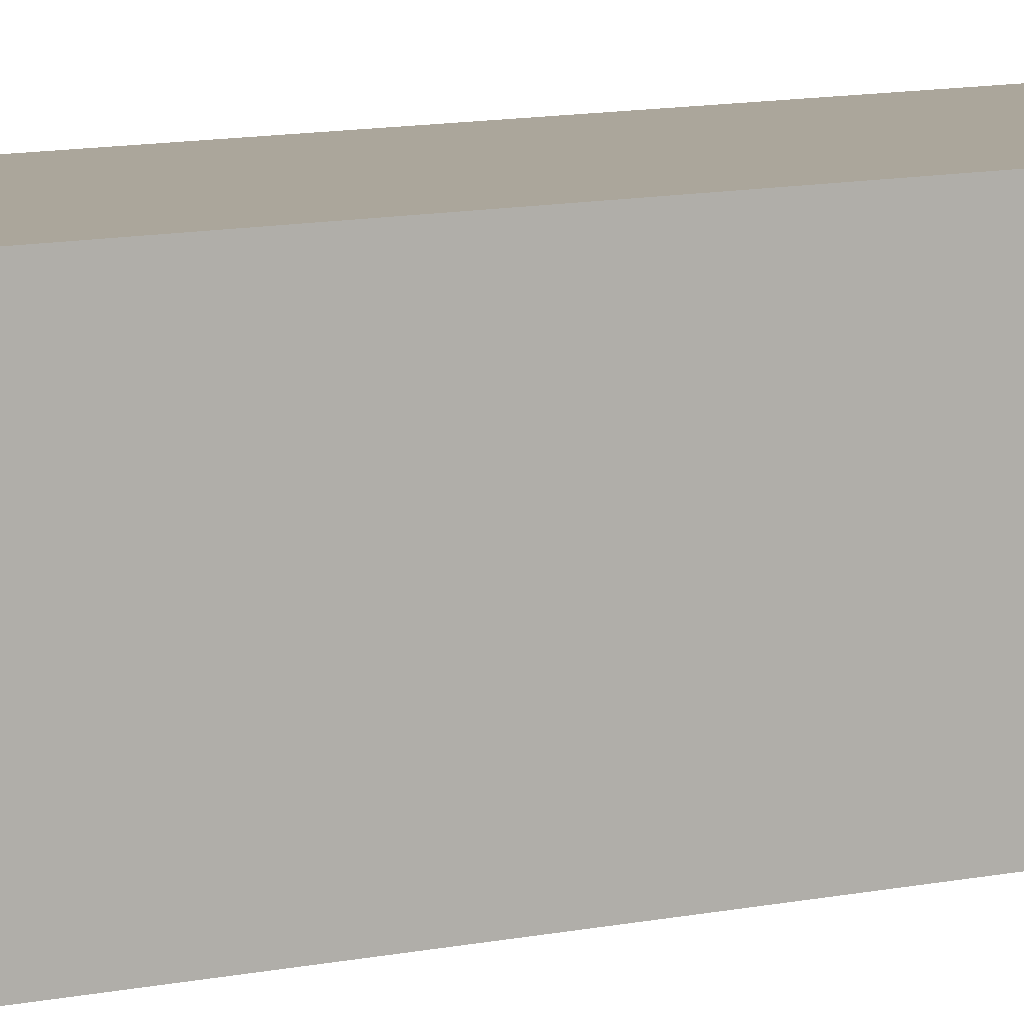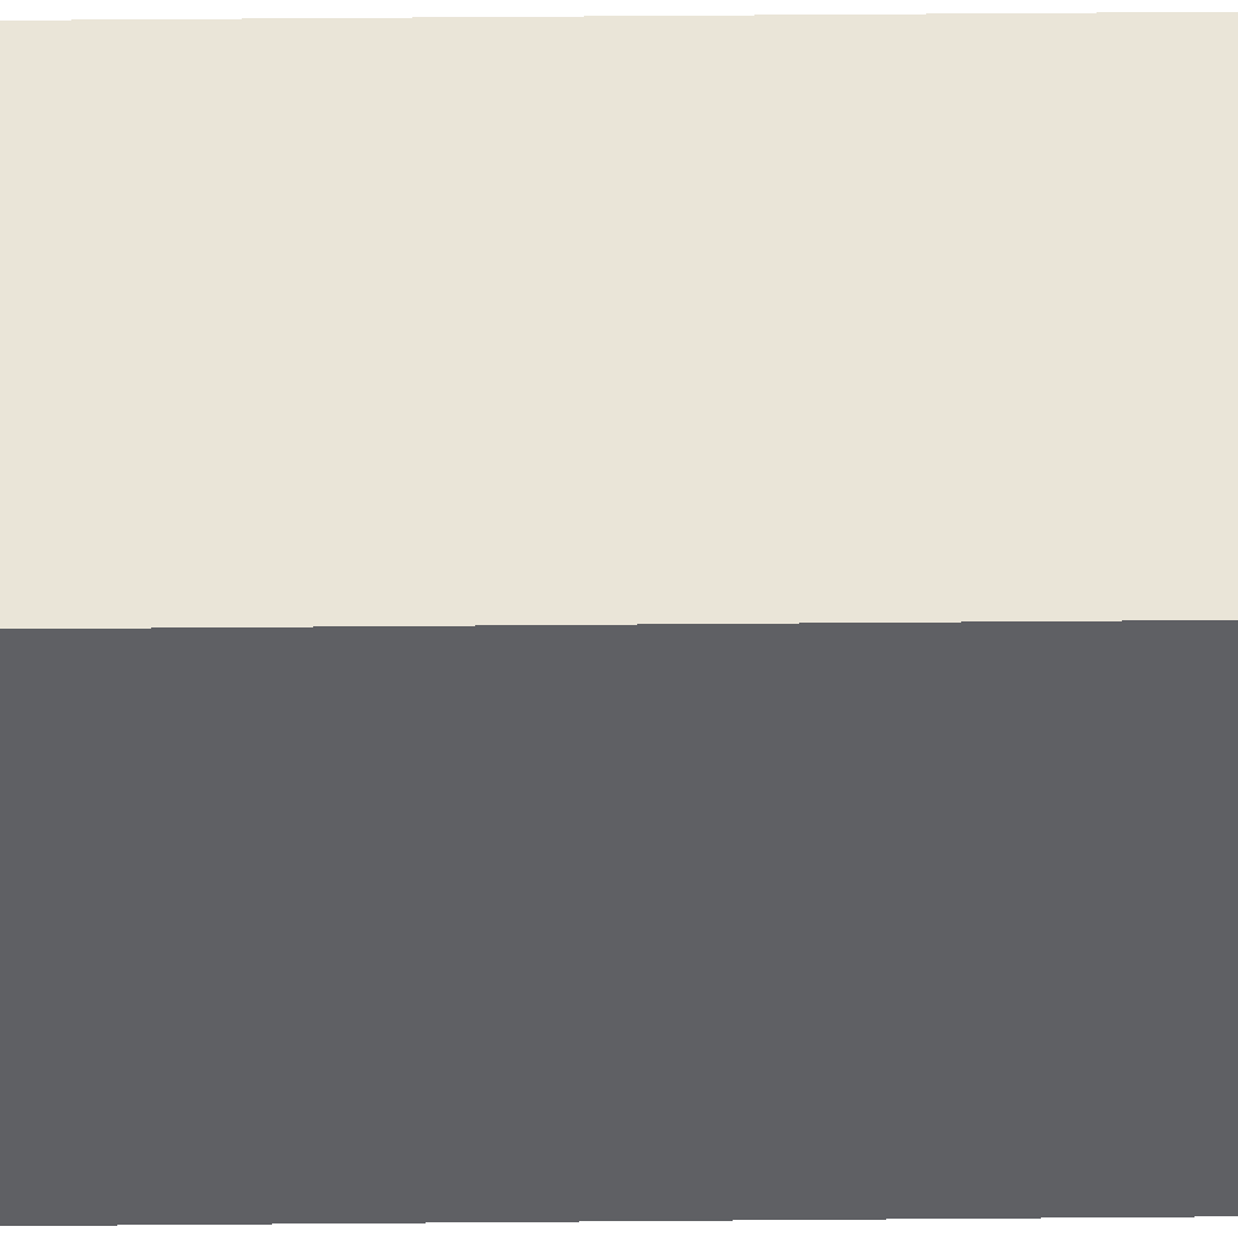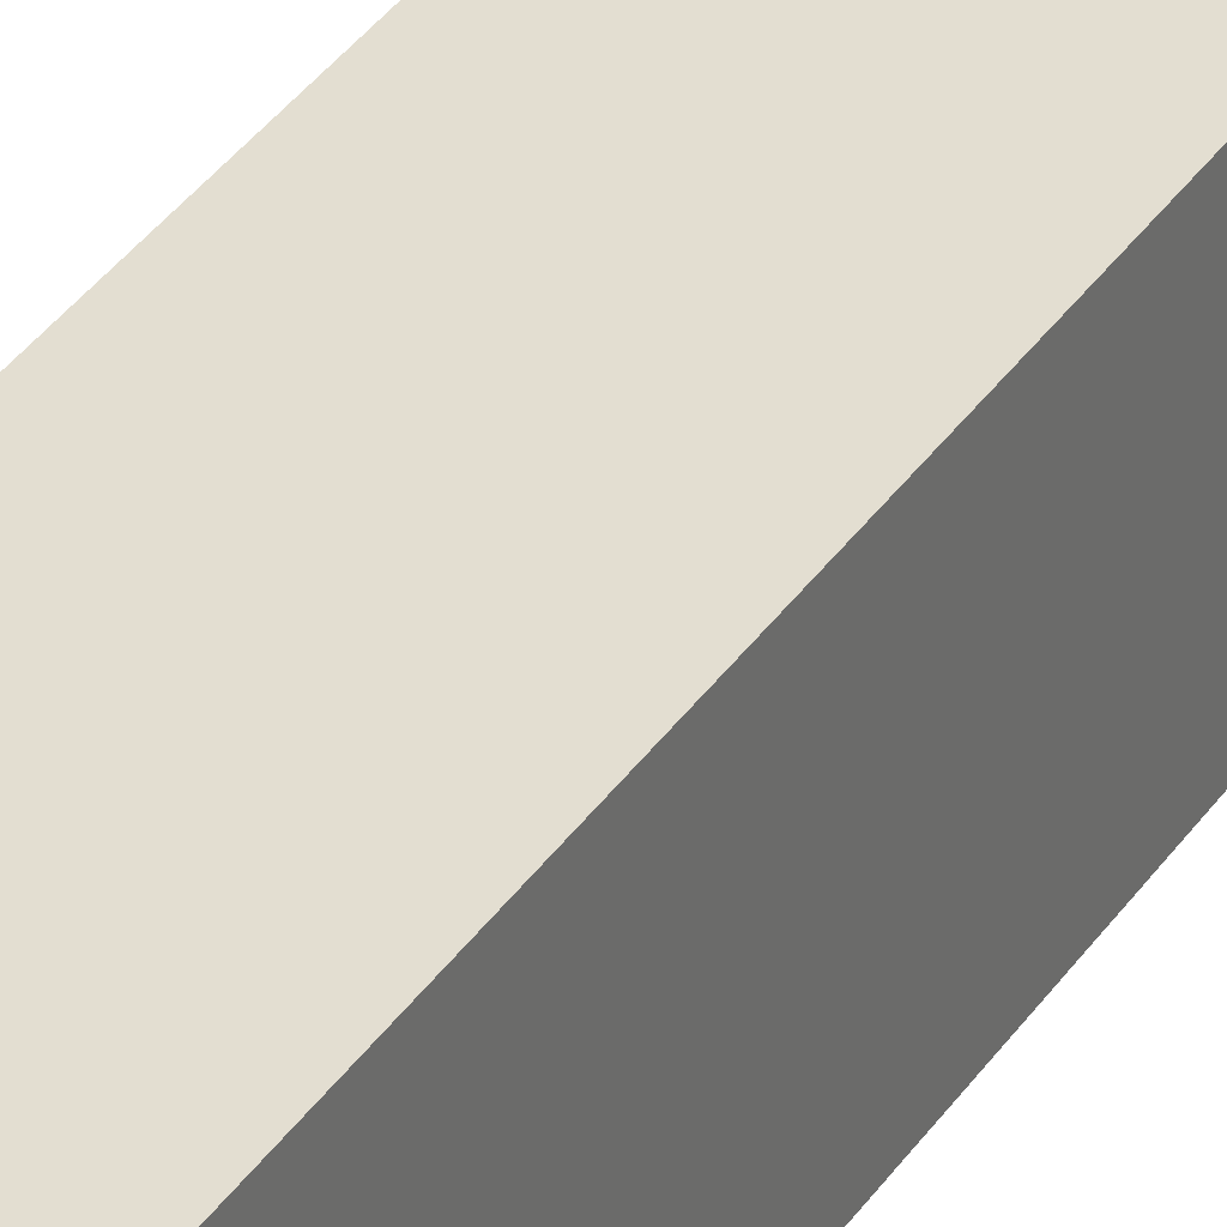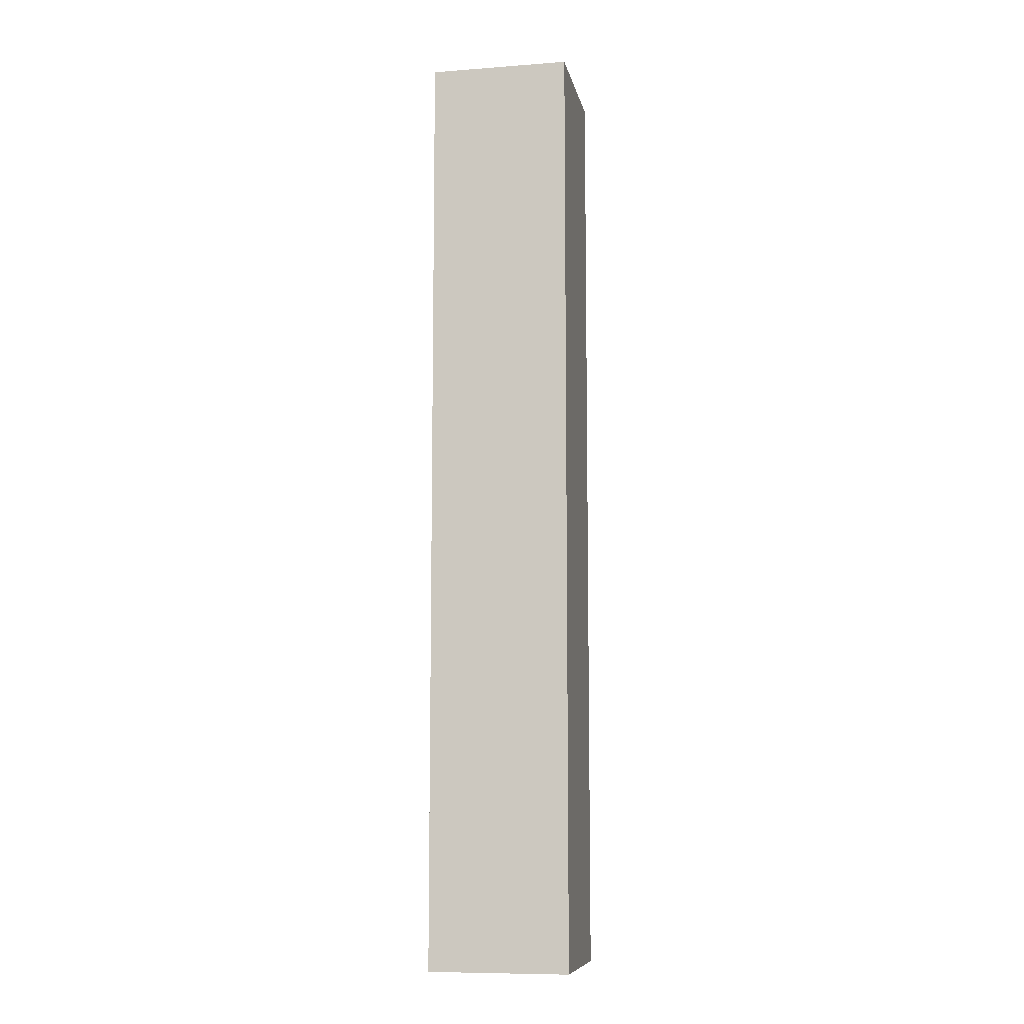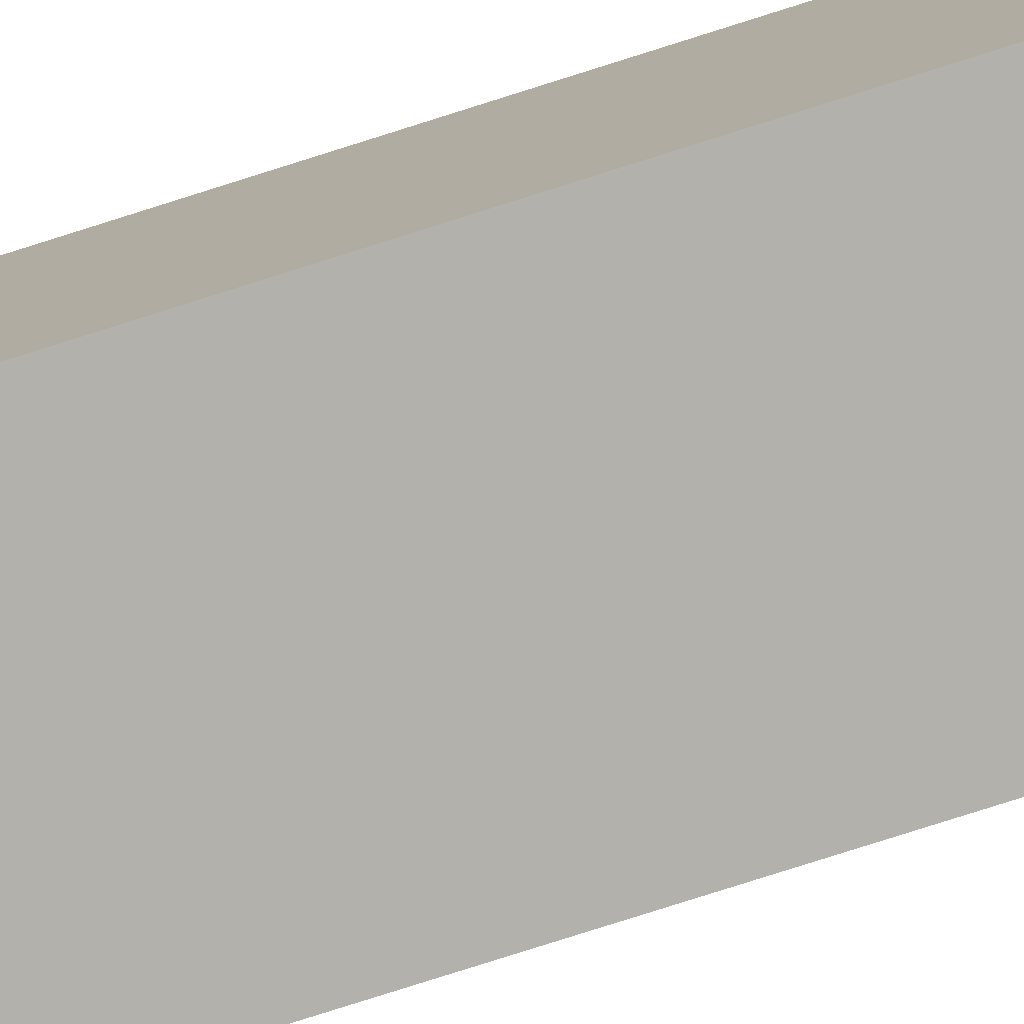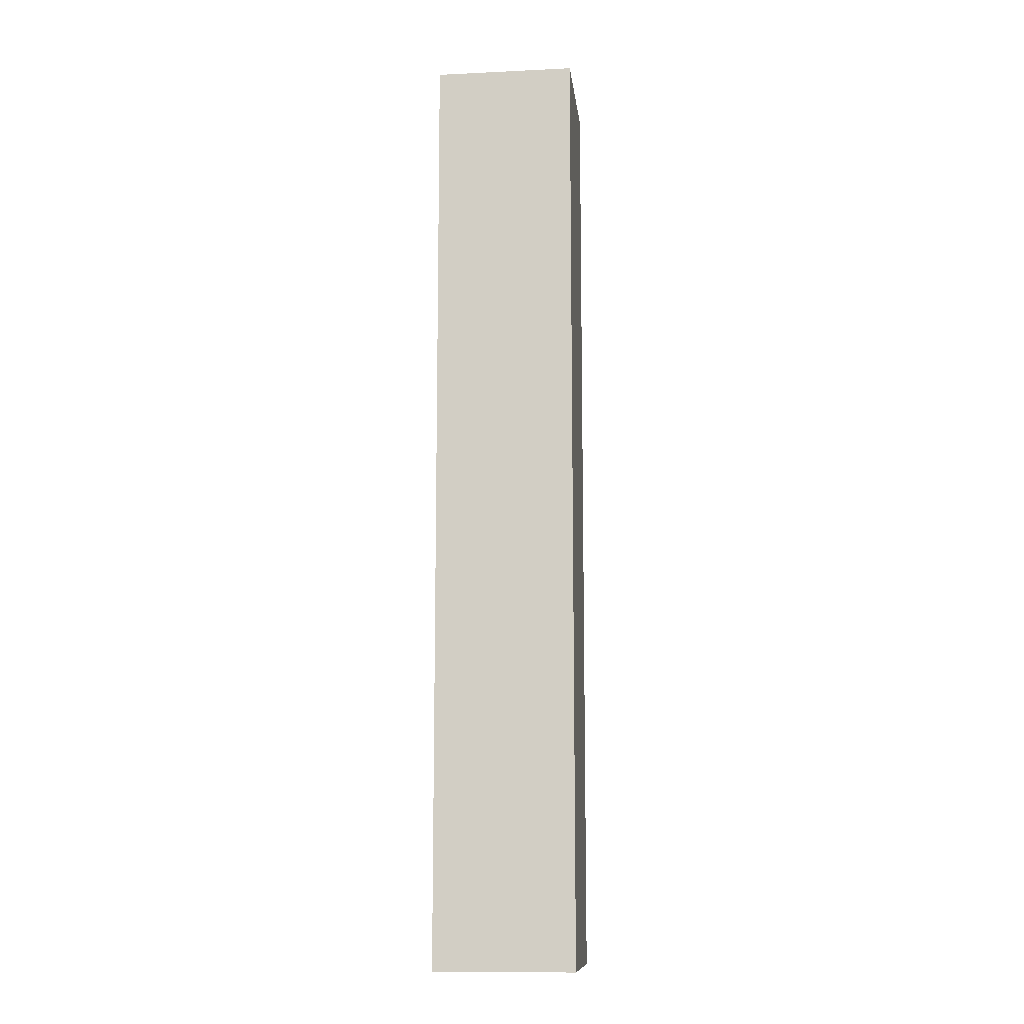
<metadata>
{"format":"obj","ext":"obj","renderer":"f3d","projection":"perspective","resolution":1024,"background":"white","views":[{"elev":8.0,"azim":-125.5,"up":"+Z"},{"elev":45.5,"azim":-90.6,"up":"+Z"},{"elev":36.1,"azim":-150.3,"up":"+Z"},{"elev":-9.1,"azim":11.2,"up":"+Y"},{"elev":-79.1,"azim":107.6,"up":"+Z"},{"elev":-11.3,"azim":6.6,"up":"+Y"}]}
</metadata>
<code>
v -1.3 0 1.3
v -1.3 0 -1.3
v -1.3 20 -1.3
v -1.3 20 1.3
v 1.3 0 1.3
v -1.3 0 1.3
v -1.3 20 1.3
v 1.3 20 1.3
v 1.3 0 -1.3
v 1.3 0 1.3
v 1.3 20 1.3
v 1.3 20 -1.3
v -1.3 0 -1.3
v 1.3 0 -1.3
v 1.3 20 -1.3
v -1.3 20 -1.3
v 1.5 0 1.5
v 1.5 0 -1.5
v 1.5 20 -1.5
v 1.5 20 1.5
v -1.5 0 1.5
v 1.5 0 1.5
v 1.5 20 1.5
v -1.5 20 1.5
v -1.5 0 -1.5
v -1.5 0 1.5
v -1.5 20 1.5
v -1.5 20 -1.5
v 1.5 0 -1.5
v -1.5 0 -1.5
v -1.5 20 -1.5
v 1.5 20 -1.5
v -1.3 20 -1.3
v 1.3 20 -1.3
v 1.3 20 1.3
v -1.3 20 1.3
v 1.5 20 -1.5
v -1.5 20 -1.5
v -1.5 20 1.5
v 1.5 20 1.5
v 1.3 0 -1.3
v -1.3 0 -1.3
v -1.3 0 1.3
v 1.3 0 1.3
v -1.5 0 -1.5
v 1.5 0 -1.5
v 1.5 0 1.5
v -1.5 0 1.5
g e21925ba-e2bb-11ea-8f98-54bf646e7e1f
f 1 2 4
f 4 2 3
g e219c1e4-e2bb-11ea-a39c-54bf646e7e1f
f 5 6 8
f 8 6 7
g e21a5e0a-e2bb-11ea-82f9-54bf646e7e1f
f 9 10 12
f 12 10 11
g e21afa36-e2bb-11ea-a87d-54bf646e7e1f
f 13 14 16
f 16 14 15
g e21b6f5a-e2bb-11ea-ac77-54bf646e7e1f
f 17 18 20
f 20 18 19
g e21c0b88-e2bb-11ea-a3cc-54bf646e7e1f
f 21 22 24
f 24 22 23
g e21ca7b4-e2bb-11ea-a669-54bf646e7e1f
f 25 26 28
f 28 26 27
g e21d43e4-e2bb-11ea-98db-54bf646e7e1f
f 29 30 32
f 32 30 31
g e21e0712-e2bb-11ea-b663-54bf646e7e1f
f 34 38 33
f 33 38 39
f 33 39 36
f 36 39 35
f 35 39 40
f 35 40 37
f 38 34 37
f 37 34 35
g e21eca52-e2bb-11ea-b6e7-54bf646e7e1f
f 42 46 41
f 41 46 47
f 41 47 44
f 44 47 48
f 44 48 43
f 43 48 42
f 42 48 45
f 42 45 46

</code>
